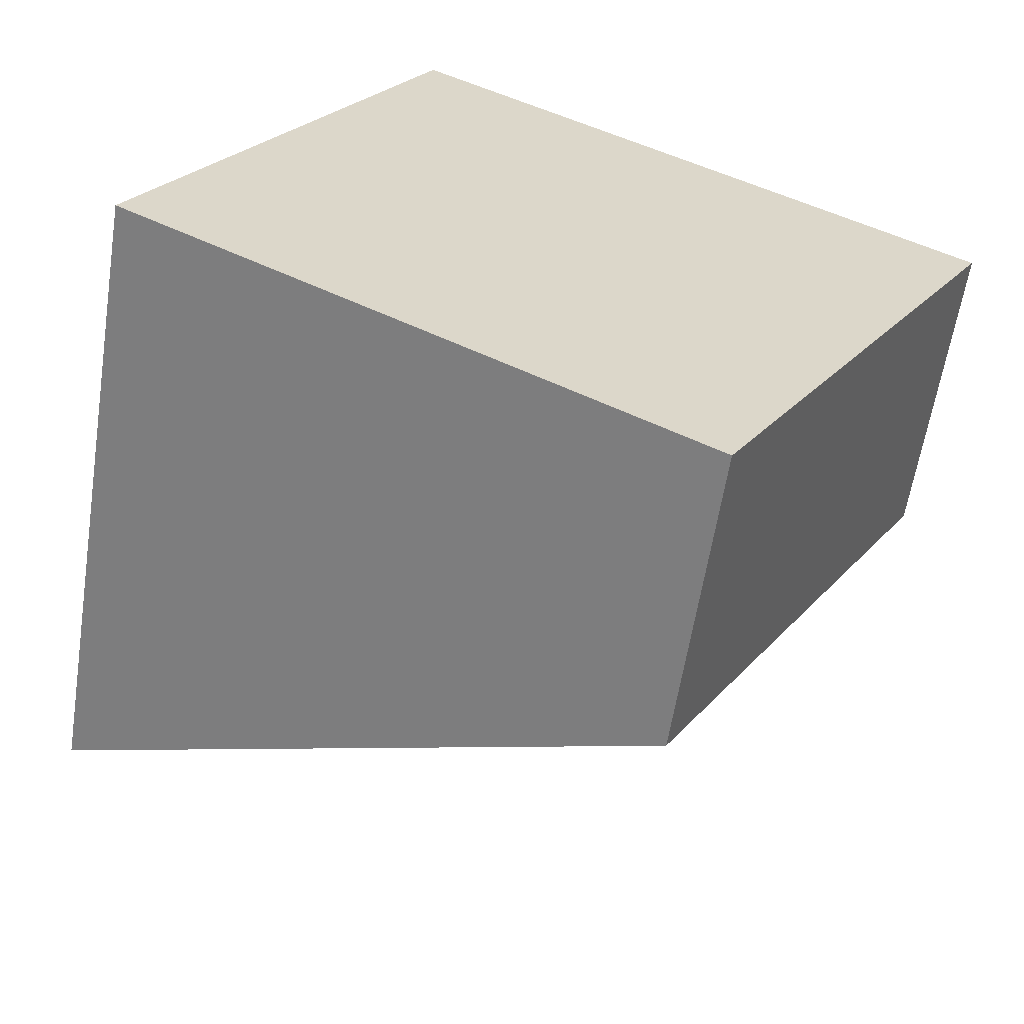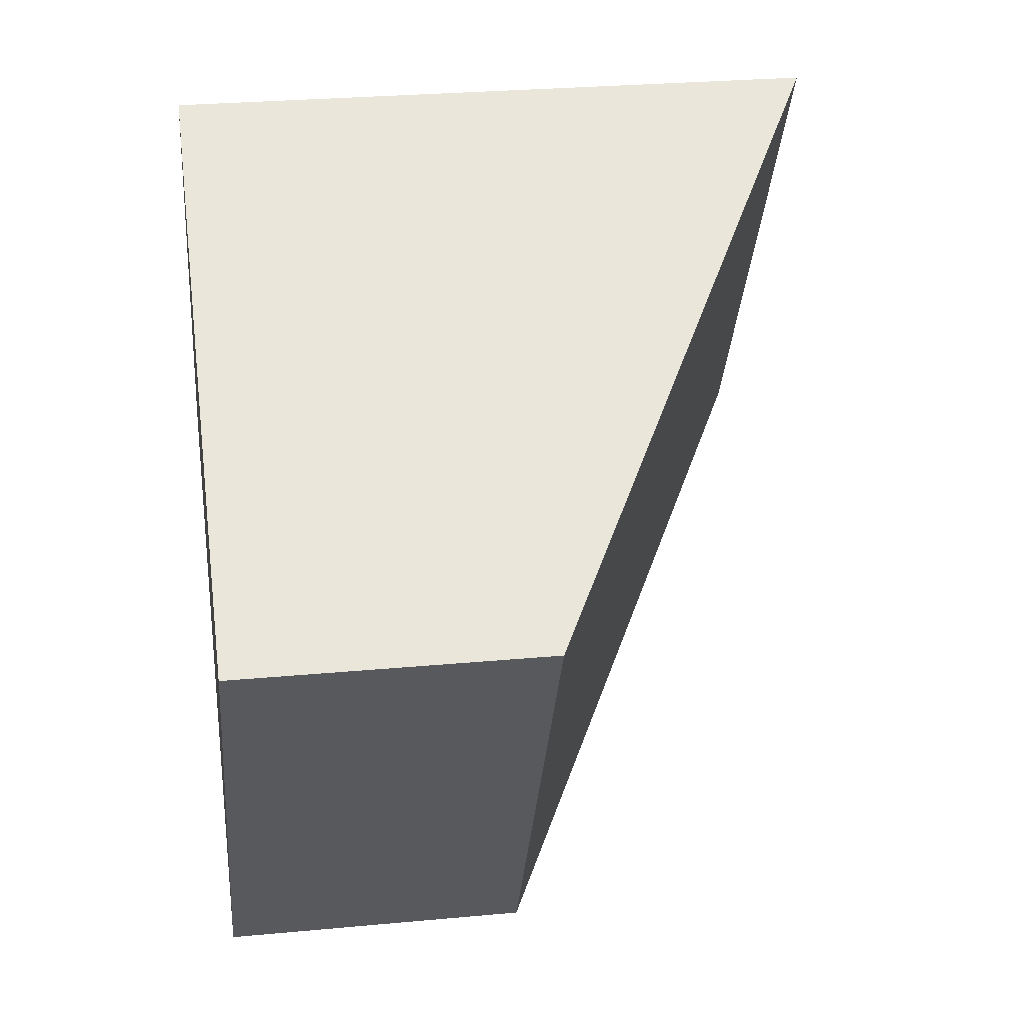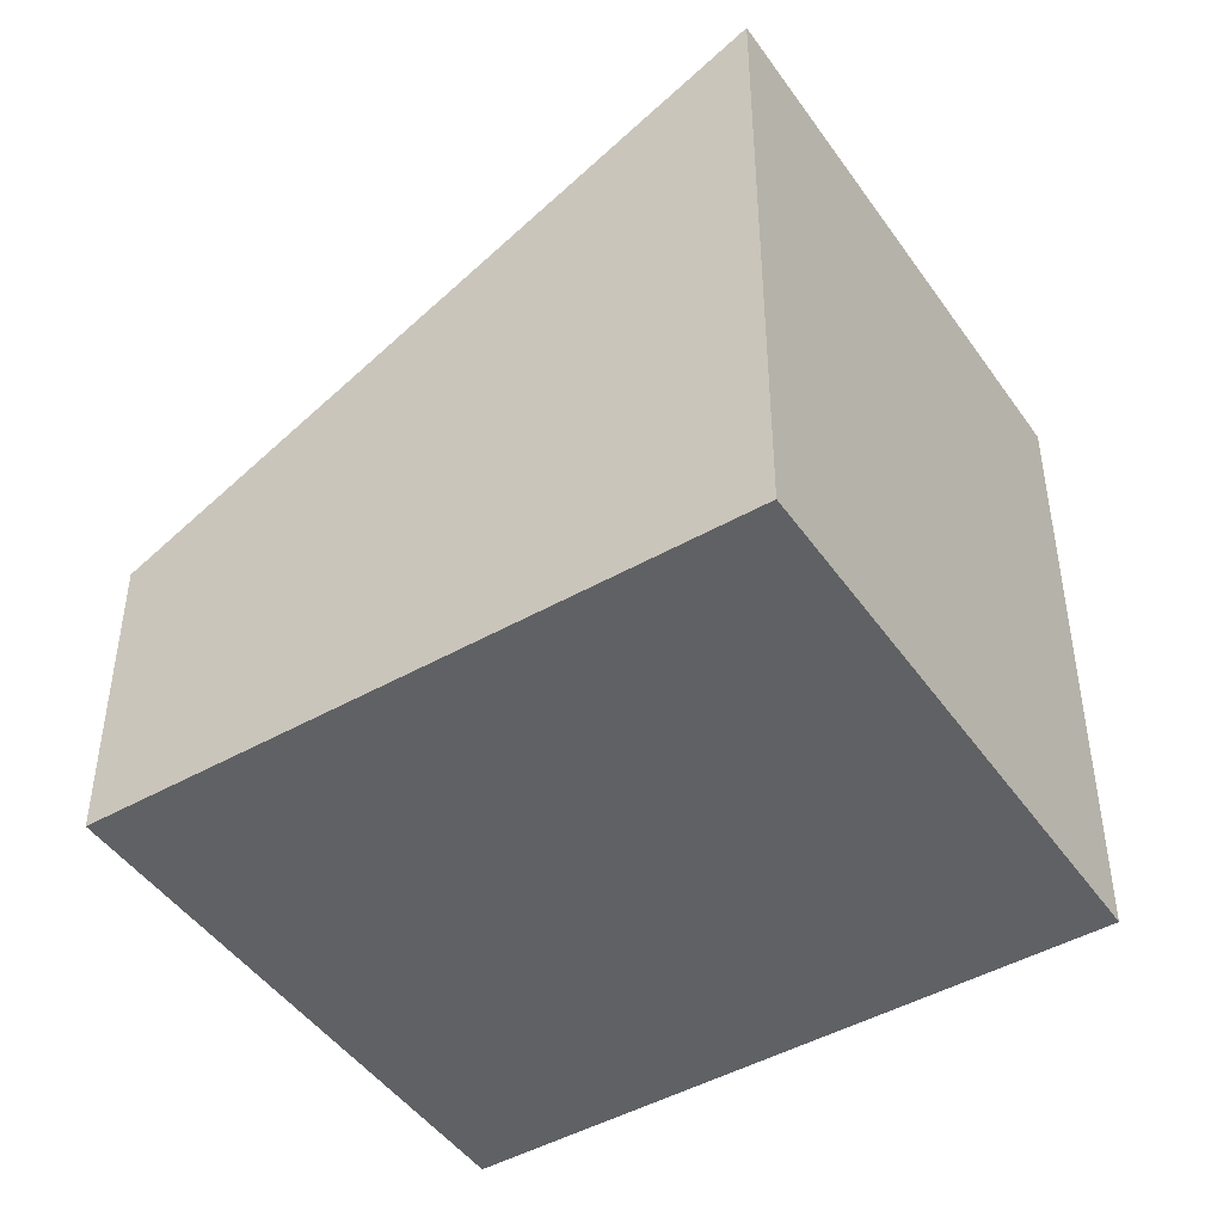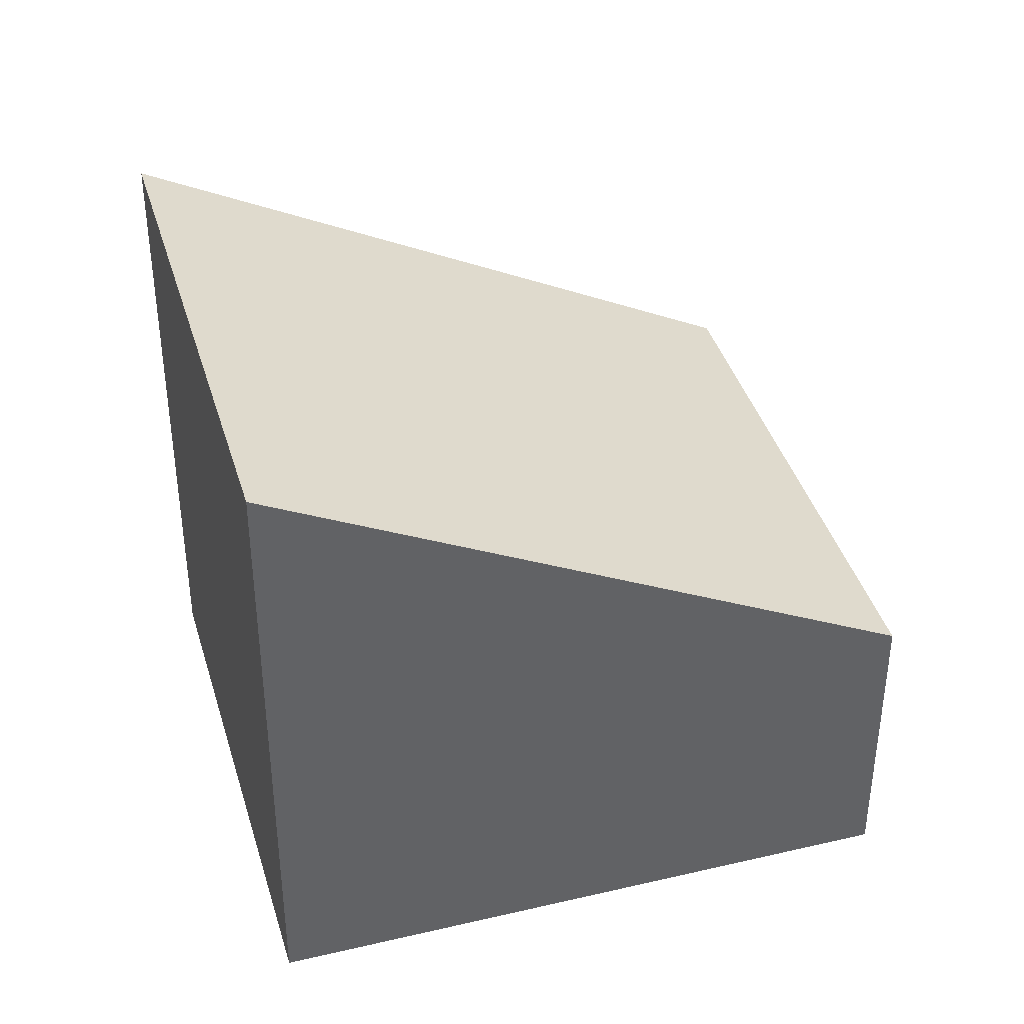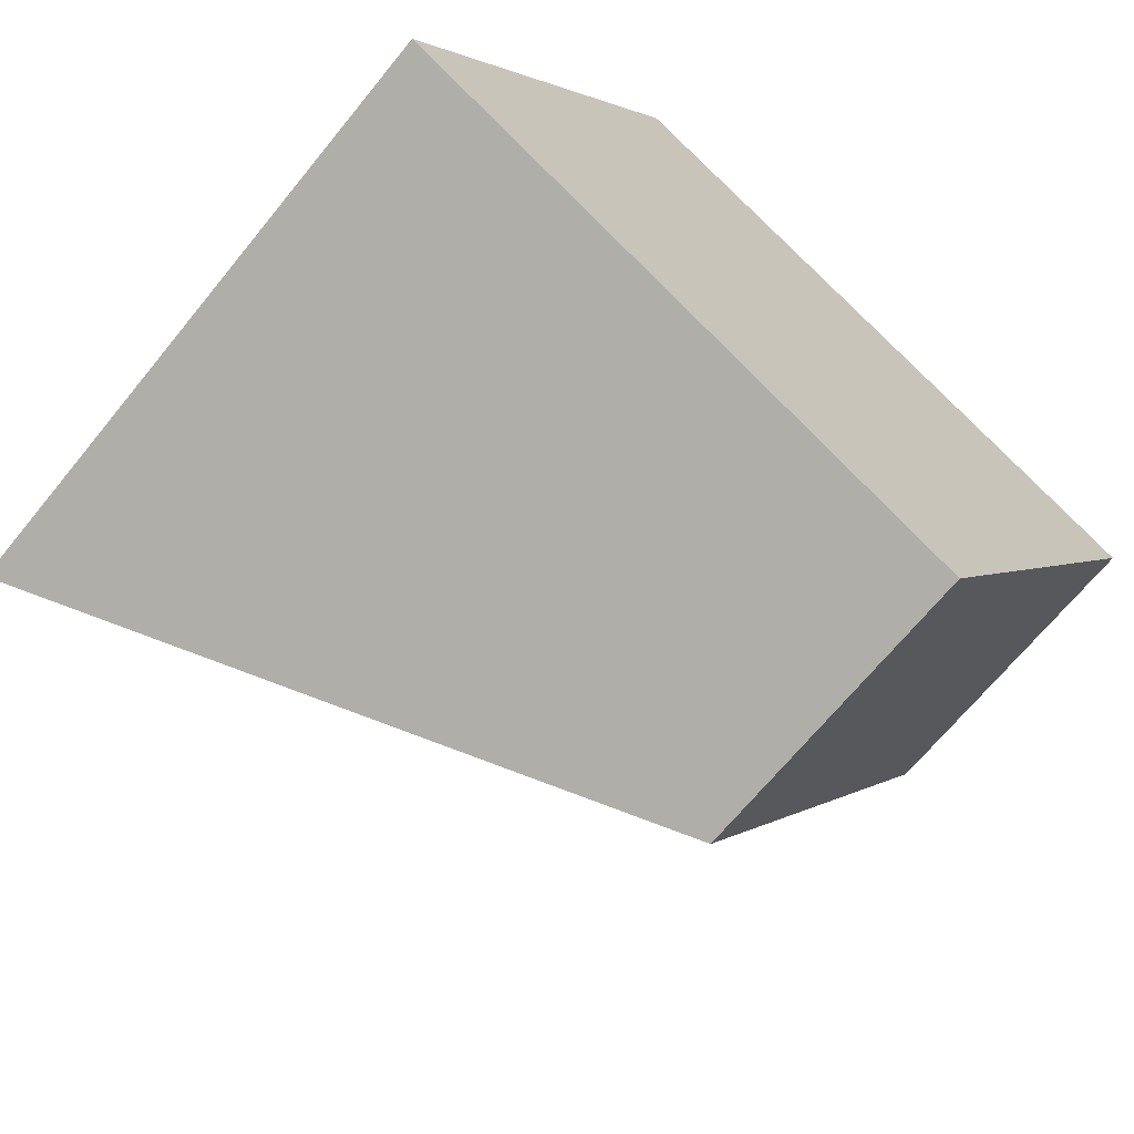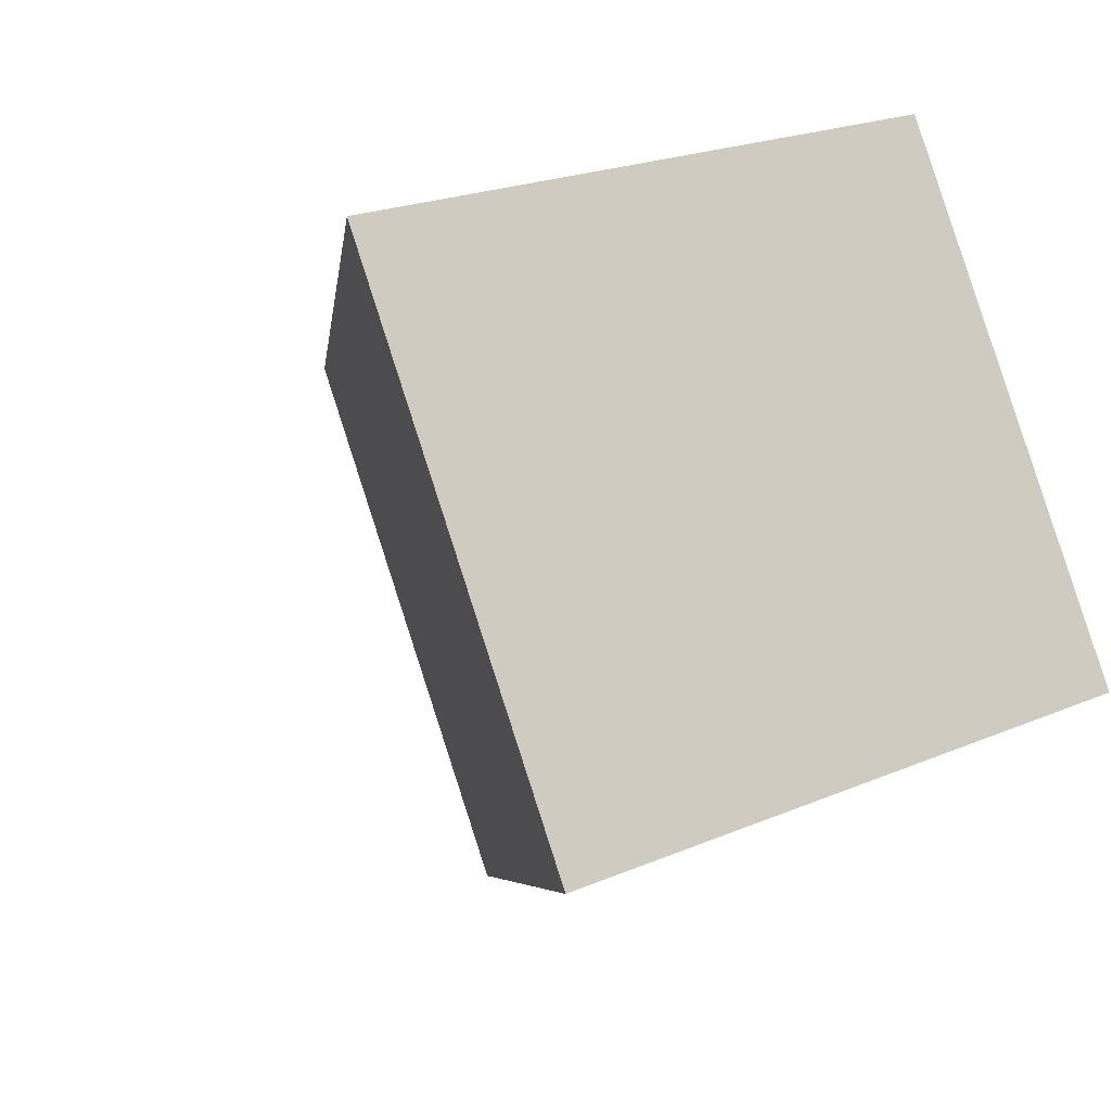
<metadata>
{"format":"obj","ext":"obj","renderer":"f3d","projection":"perspective","resolution":1024,"background":"white","views":[{"elev":-60.0,"azim":-8.8,"up":"+Z"},{"elev":27.5,"azim":81.8,"up":"+Z"},{"elev":-46.3,"azim":-116.6,"up":"+Y"},{"elev":40.0,"azim":14.3,"up":"+Y"},{"elev":-67.7,"azim":-39.1,"up":"+Z"},{"elev":21.4,"azim":-127.5,"up":"+Z"}]}
</metadata>
<code>
v  0 4.737 2.901e-16
v  6.37 2.255 1.177
v  4.219 2.255 -2.481
v  2.151 4.737 3.658
v  0 0 0
v  4.219 1.519e-16 -2.481
v  2.151 -2.24e-16 3.658
v  6.37 -7.207e-17 1.177
g defaultobject
f 1 2 3
f 2 1 4
f 3 5 1
f 5 3 6
f 5 4 1
f 4 5 7
f 7 2 4
f 2 7 8
f 8 3 2
f 3 8 6
f 8 5 6
f 5 8 7

</code>
